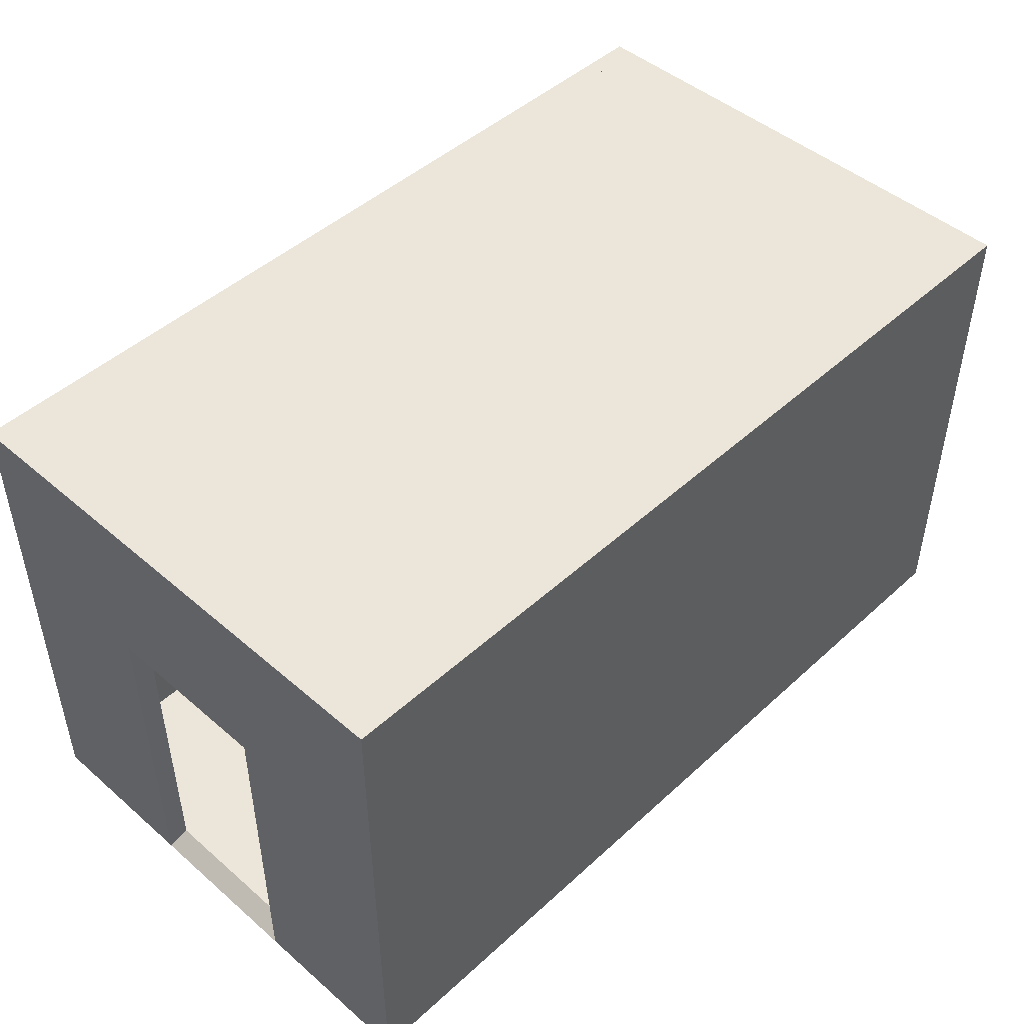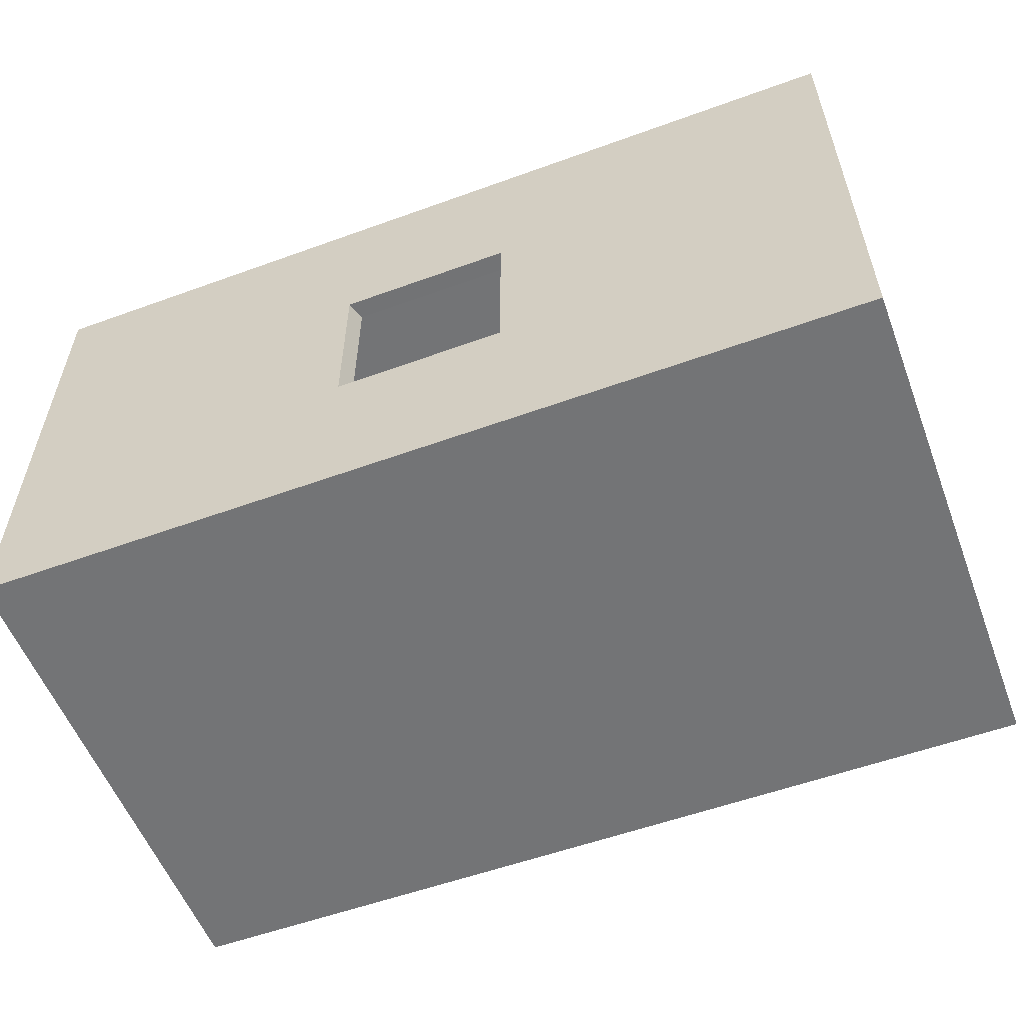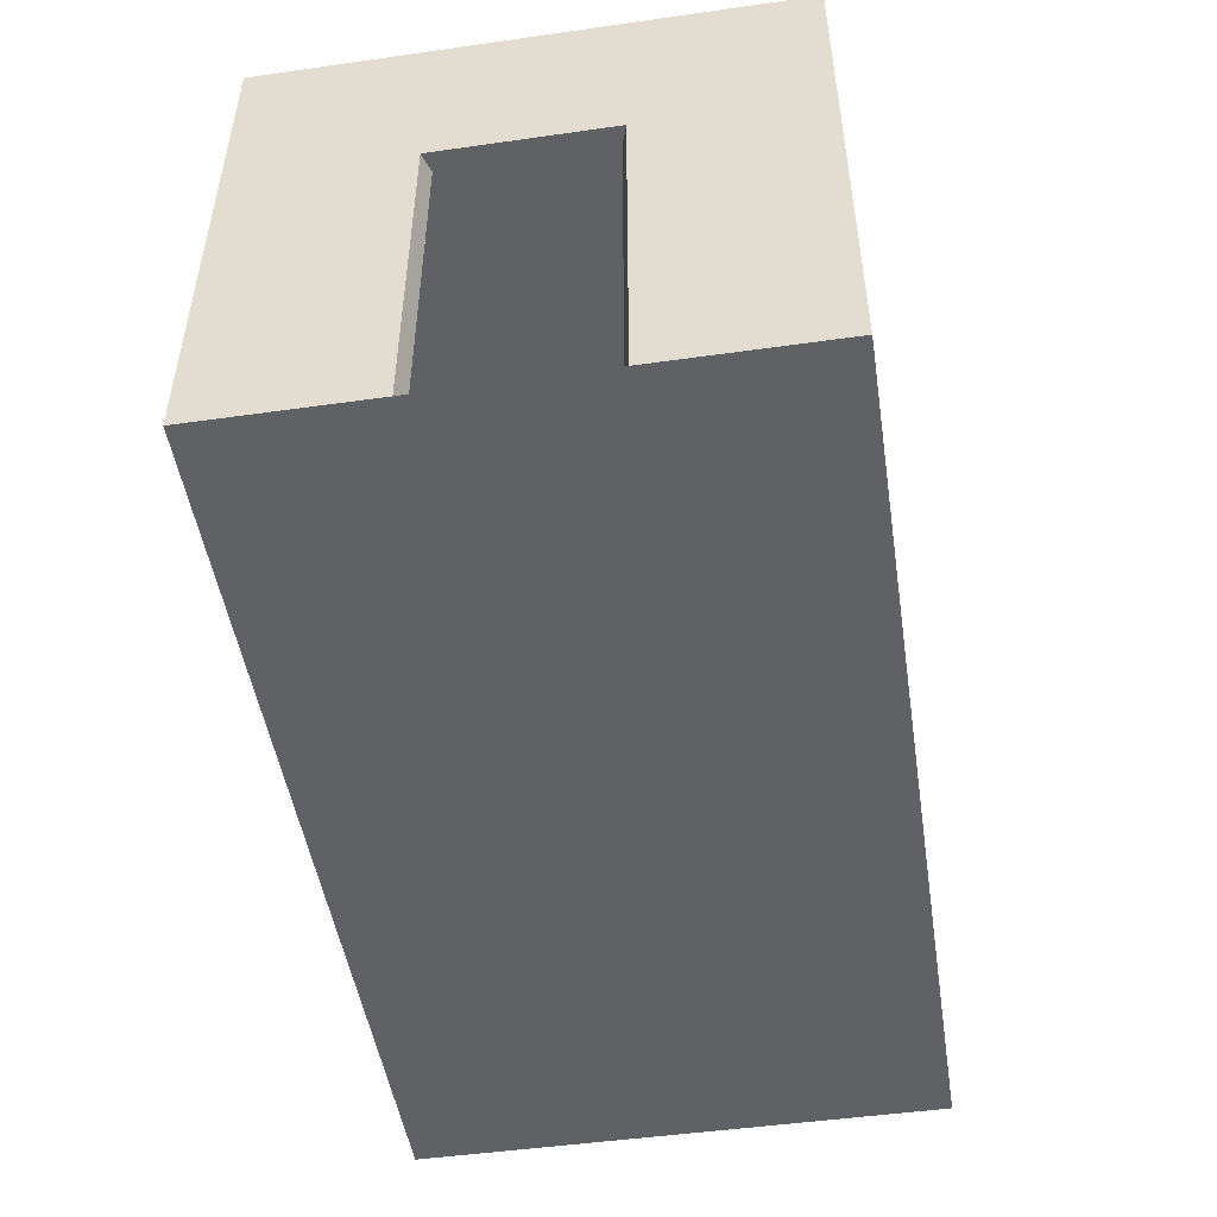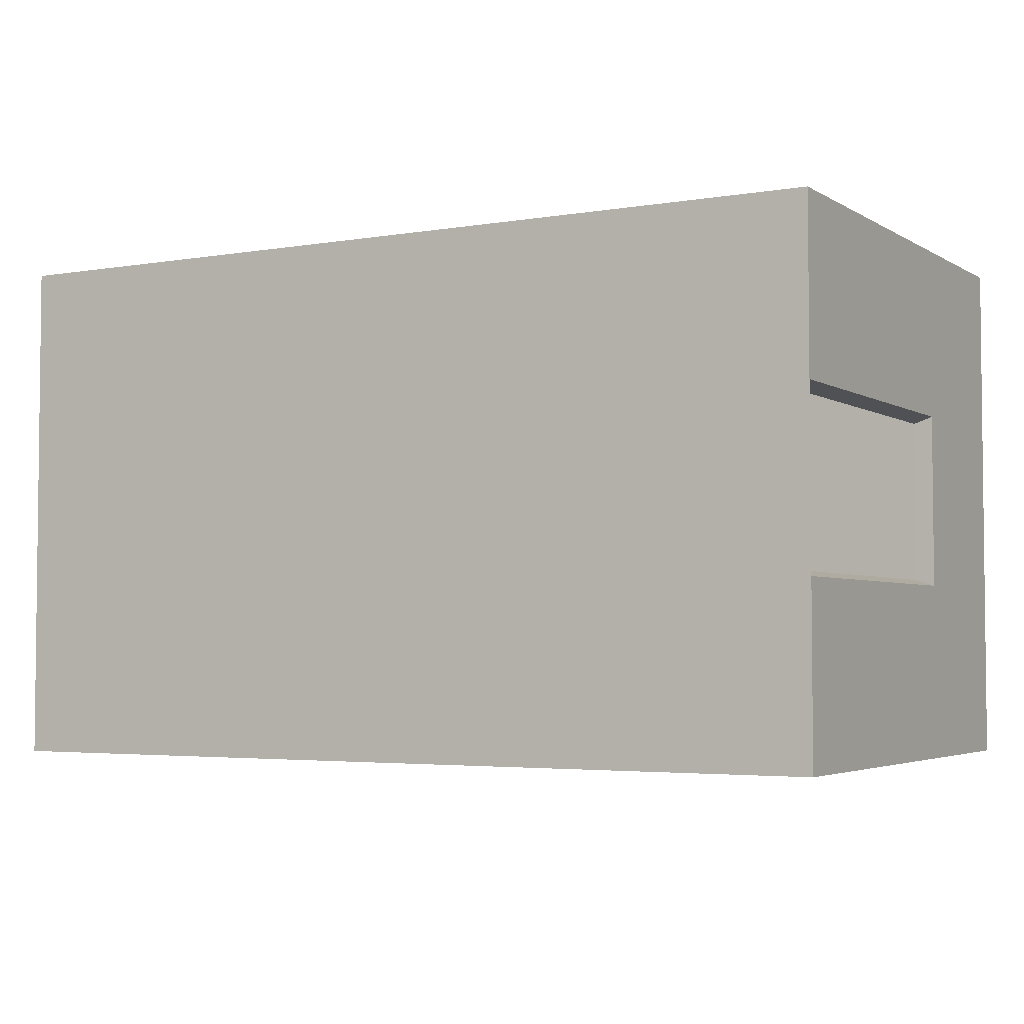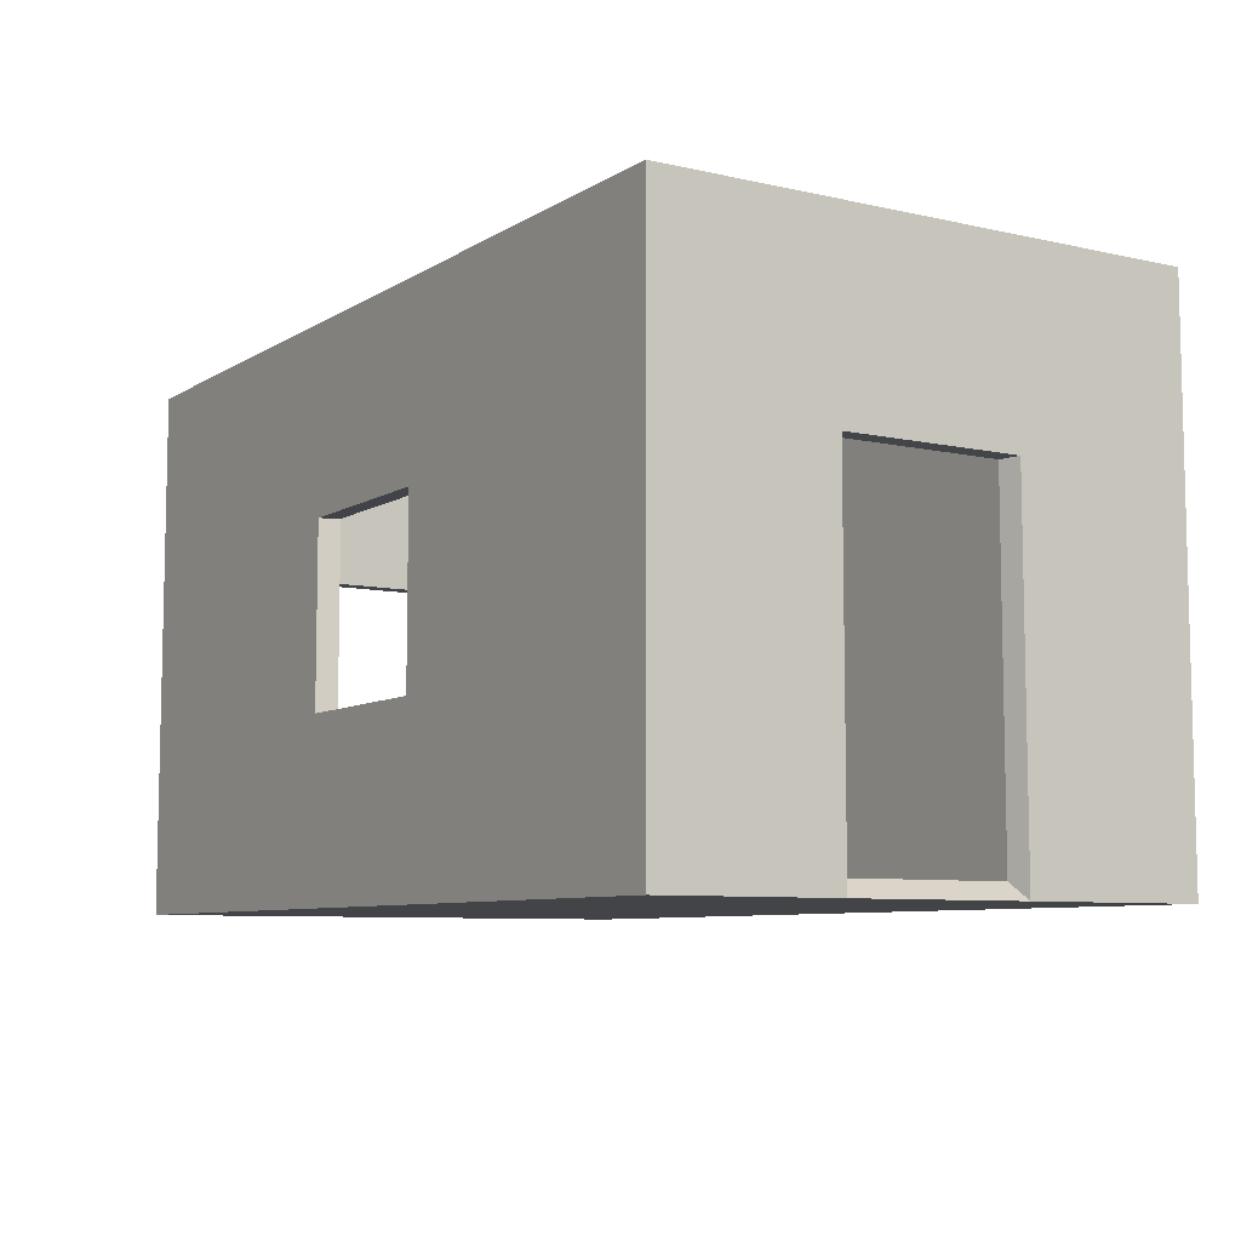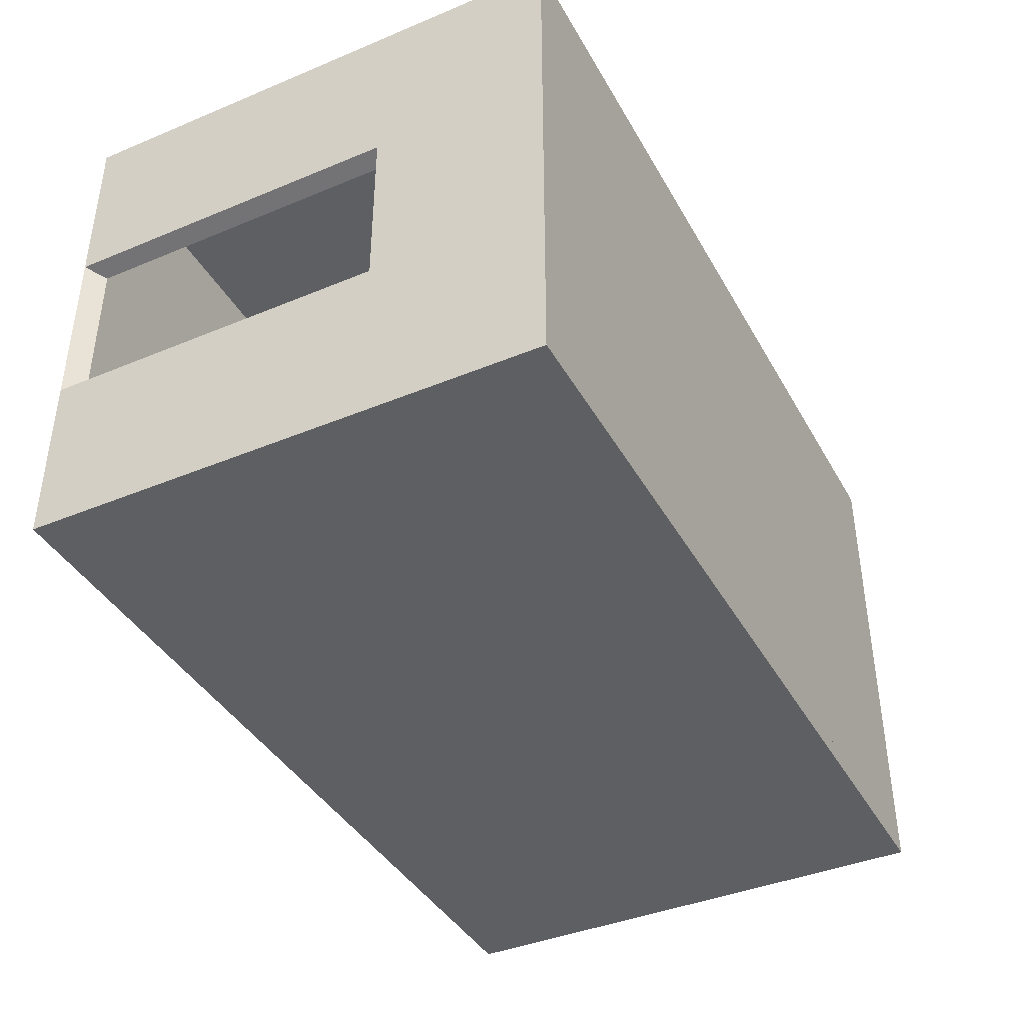
<metadata>
{"format":"obj","ext":"obj","renderer":"f3d","projection":"perspective","resolution":1024,"background":"white","views":[{"elev":47.0,"azim":134.2,"up":"+Y"},{"elev":-56.1,"azim":20.8,"up":"+Y"},{"elev":-49.1,"azim":98.9,"up":"+Y"},{"elev":-3.7,"azim":29.5,"up":"+Z"},{"elev":-7.8,"azim":57.9,"up":"+Y"},{"elev":-40.4,"azim":117.0,"up":"+Z"}]}
</metadata>
<code>
o Cube
v 2.373 1 -0.9278
v 2.446 -1 -1
v 2.373 1 0.9278
v 2.446 -1 1
v -0.9278 1 -0.9278
v -1 -1 -1
v -0.9278 1 0.9278
v -1 -1 1
v 2.446 1 1
v -1 1 1
v 2.446 1 -1
v -1 1 -1
v 2.373 -0.9414 0.9278
v -0.9278 -0.9414 0.9278
v 2.373 -0.9414 -0.9278
v -0.9278 -0.9414 -0.9278
v 0.3277 -1 -1
v -0.339 -1 -1
v 0.3277 1 1
v -0.339 1 1
v -0.339 -1 1
v 0.3277 -1 1
v -0.339 1 -1
v 0.3277 1 -1
v 0.304 1 0.9278
v -0.3145 1 0.9278
v -0.3145 1 -0.9278
v 0.304 1 -0.9278
v 0.304 -0.9414 0.9278
v -0.3145 -0.9414 0.9278
v -0.3145 -0.9414 -0.9278
v 0.304 -0.9414 -0.9278
v 2.446 0.3213 -1
v 2.446 -0.3454 -1
v -1 -0.349 1
v -1 0.3176 1
v 2.446 0.3176 1
v 2.446 -0.349 1
v -1 0.3176 -1
v -1 -0.349 -1
v -0.339 0.3176 -1
v -0.339 -0.349 -1
v 0.3277 0.3176 -1
v 0.3277 -0.349 -1
v 1.054 0.3176 1
v 1.054 -0.349 1
v 0.3872 0.3176 1
v 0.3872 -0.349 1
v -0.9278 0.318 0.9278
v -0.9278 -0.3423 0.9278
v -0.9278 -0.3423 -0.9278
v -0.9278 0.318 -0.9278
v 2.373 0.318 0.9278
v 2.373 -0.3423 0.9278
v 2.373 -0.3423 -0.9278
v 2.373 0.318 -0.9278
v 0.304 0.318 -0.9278
v 0.304 -0.3423 -0.9278
v -0.3145 0.318 -0.9278
v -0.3145 -0.3423 -0.9278
v 0.4116 0.318 0.9278
v 0.4116 -0.3434 0.9278
v 1.03 0.318 0.9278
v 1.03 -0.3434 0.9278
v -1 -1 -0.327
v -1 -1 0.3397
v 2.446 1 -0.327
v 2.446 1 0.3397
v -1 1 0.3397
v -1 1 -0.327
v 2.446 -1 0.3397
v 2.446 -1 -0.327
v 2.373 1 -0.3034
v 2.373 1 0.3152
v -0.9278 1 0.3152
v -0.9278 1 -0.3034
v 2.373 -0.9414 -0.3034
v 2.373 -0.9414 0.3152
v -0.9278 -0.9414 0.3152
v -0.9278 -0.9414 -0.3034
v 0.304 -0.9414 -0.3034
v 0.304 -0.9414 0.3152
v -0.3145 -0.9414 -0.3034
v -0.3145 -0.9414 0.3152
v -0.339 -1 -0.327
v -0.339 -1 0.3397
v 0.3277 -1 -0.327
v 0.3277 -1 0.3397
v 2.446 -0.3466 -0.327
v 2.446 -0.3478 0.3397
v 2.446 0.32 -0.327
v 2.446 0.3188 0.3397
v -1 -0.349 0.3397
v -1 -0.349 -0.327
v -1 0.3176 0.3397
v -1 0.3176 -0.327
v 2.373 0.318 -0.3034
v 2.373 0.318 0.3152
v 2.373 -0.3423 -0.3034
v 2.373 -0.3423 0.3152
v -0.9278 0.318 0.3152
v -0.9278 0.318 -0.3034
v -0.9278 -0.3423 0.3152
v -0.9278 -0.3423 -0.3034
f 103 50 14 79
f 47 20 10 36
f 96 70 12 39
f 88 71 4 22
f 92 68 9 37
f 43 24 11 33
f 26 7 10 20
f 74 3 9 68
f 76 5 12 70
f 28 1 11 24
f 84 79 14 30
f 64 54 13 29
f 60 51 16 31
f 99 55 15 77
f 55 58 32 15
f 58 60 31 32
f 50 62 30 14
f 62 64 29 30
f 78 82 29 13
f 82 84 30 29
f 5 27 23 12
f 27 28 24 23
f 3 25 19 9
f 25 26 20 19
f 39 12 23 41
f 41 23 24 43
f 66 86 21 8
f 86 88 22 21
f 37 9 19 45
f 45 19 20 47
f 22 46 48 21
f 62 61 47 48
f 4 38 46 22
f 38 37 45 46
f 18 42 44 17
f 42 41 43 44
f 6 40 42 18
f 40 39 41 42
f 17 44 34 2
f 44 43 33 34
f 71 90 38 4
f 90 92 37 38
f 65 94 40 6
f 94 96 39 40
f 21 48 35 8
f 48 47 36 35
f 26 25 63 61
f 64 62 48 46
f 7 26 61 49
f 49 61 62 50
f 28 27 59 57
f 57 59 60 58
f 1 28 57 56
f 56 57 58 55
f 73 1 56 97
f 97 56 55 99
f 27 5 52 59
f 59 52 51 60
f 25 3 53 63
f 63 53 54 64
f 75 7 49 101
f 101 49 50 103
f 61 63 45 47
f 63 64 46 45
f 52 102 104 51
f 101 103 93 95
f 5 76 102 52
f 76 75 101 102
f 53 98 100 54
f 97 99 89 91
f 3 74 98 53
f 74 73 97 98
f 35 36 95 93
f 102 101 95 96
f 8 35 93 66
f 104 102 96 94
f 34 33 91 89
f 98 97 91 92
f 2 34 89 72
f 100 98 92 90
f 18 17 87 85
f 85 87 88 86
f 6 18 85 65
f 65 85 86 66
f 32 31 83 81
f 81 83 84 82
f 15 32 81 77
f 77 81 82 78
f 54 100 78 13
f 78 100 90 71
f 31 16 80 83
f 83 80 79 84
f 7 75 69 10
f 75 76 70 69
f 1 73 67 11
f 73 74 68 67
f 33 11 67 91
f 91 67 68 92
f 17 2 72 87
f 87 72 71 88
f 36 10 69 95
f 95 69 70 96
f 51 104 80 16
f 80 104 94 65
f 99 77 72 89
f 77 78 71 72
f 103 79 66 93
f 79 80 65 66
f 25 26 7 75 76 5 27 28 1 73 74 3

</code>
